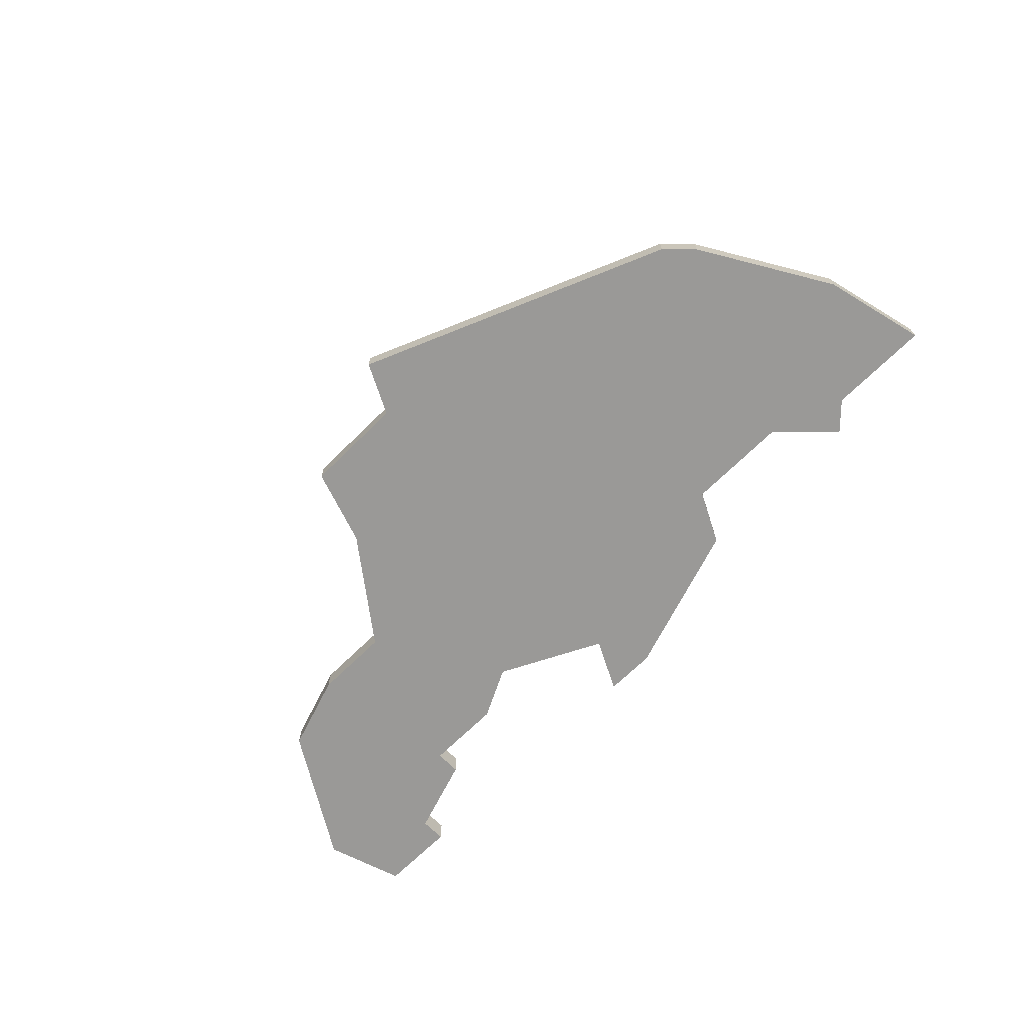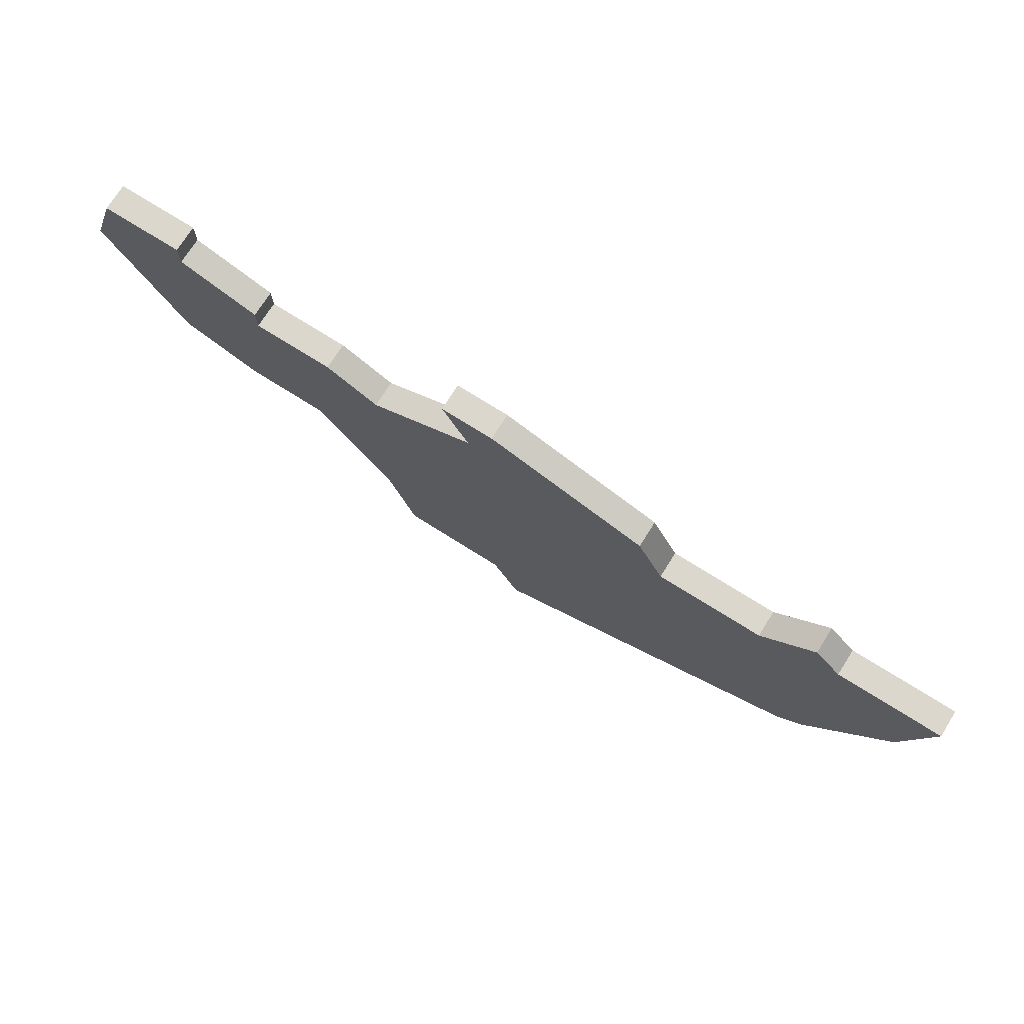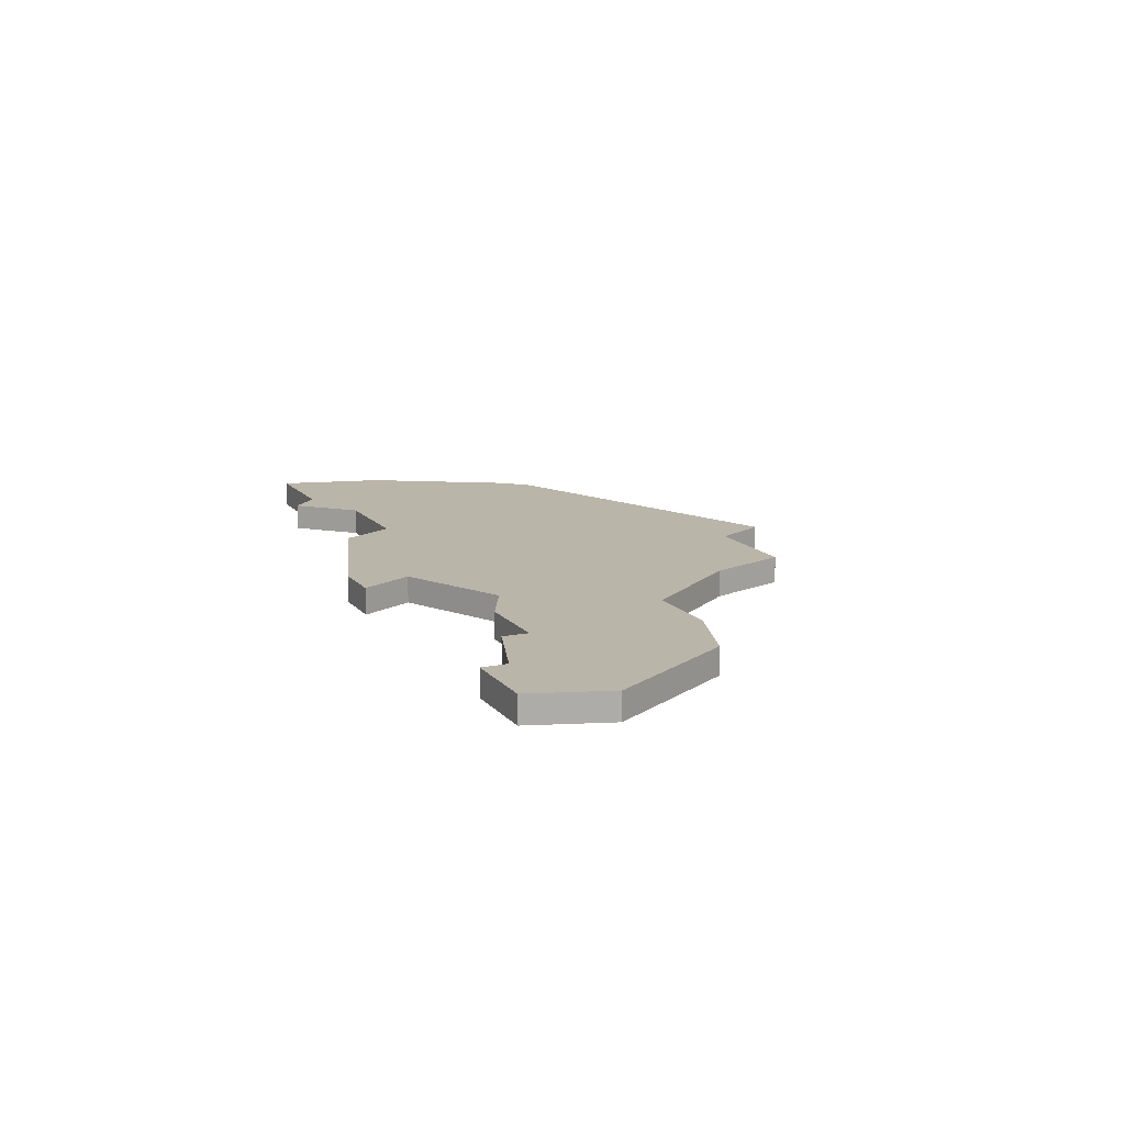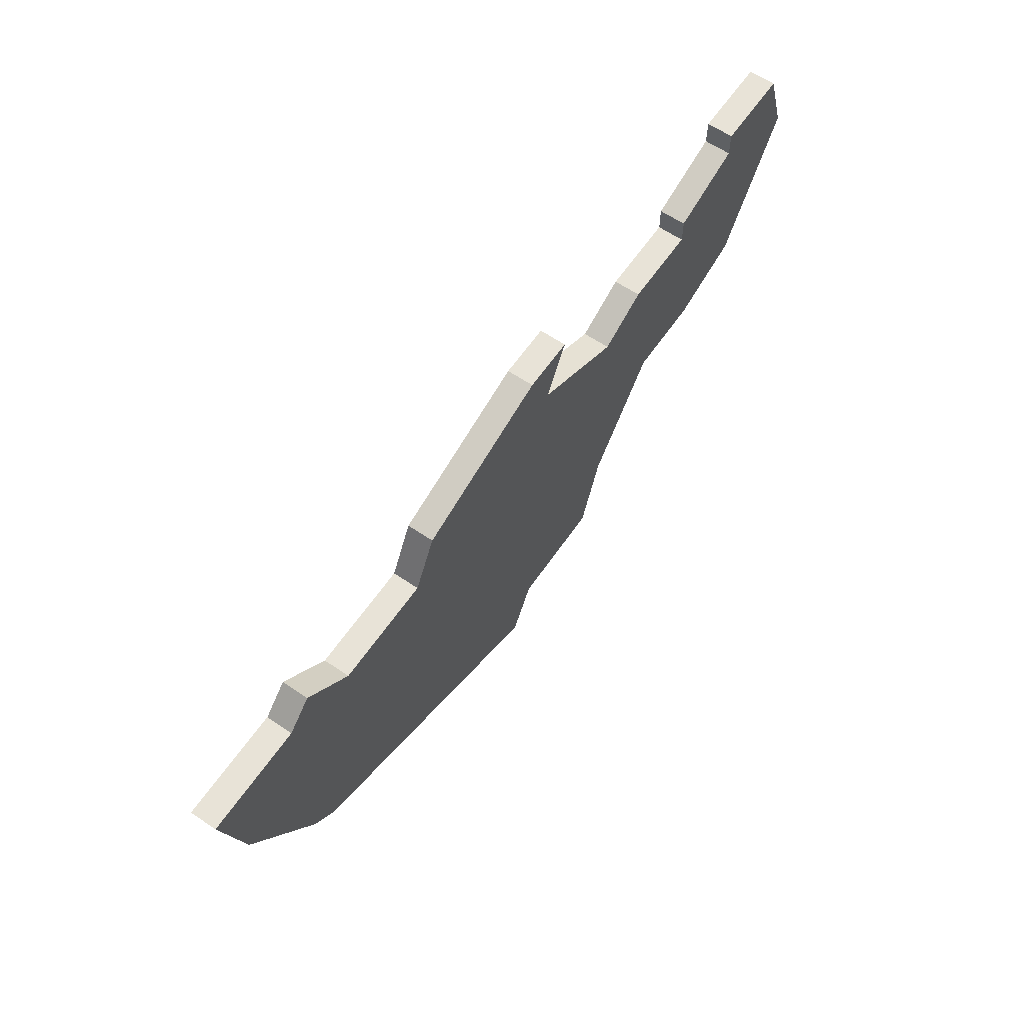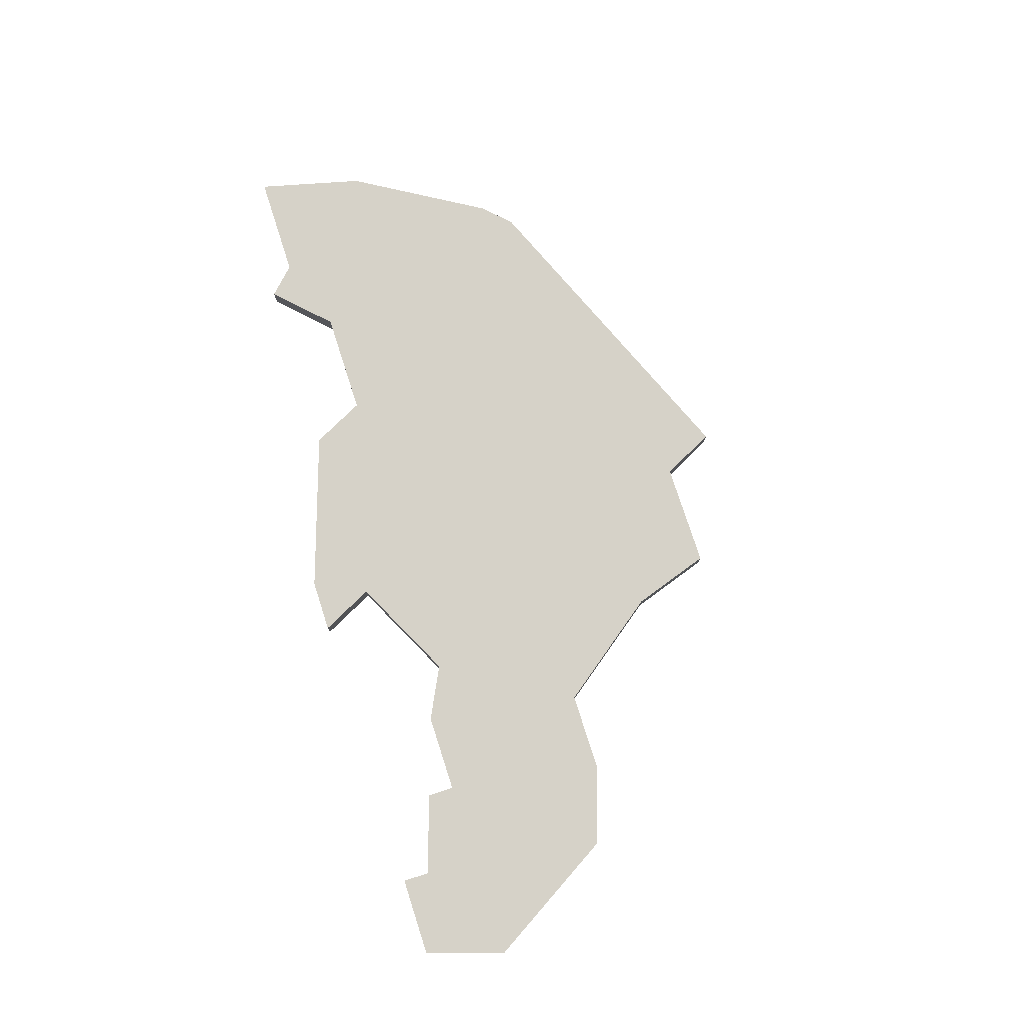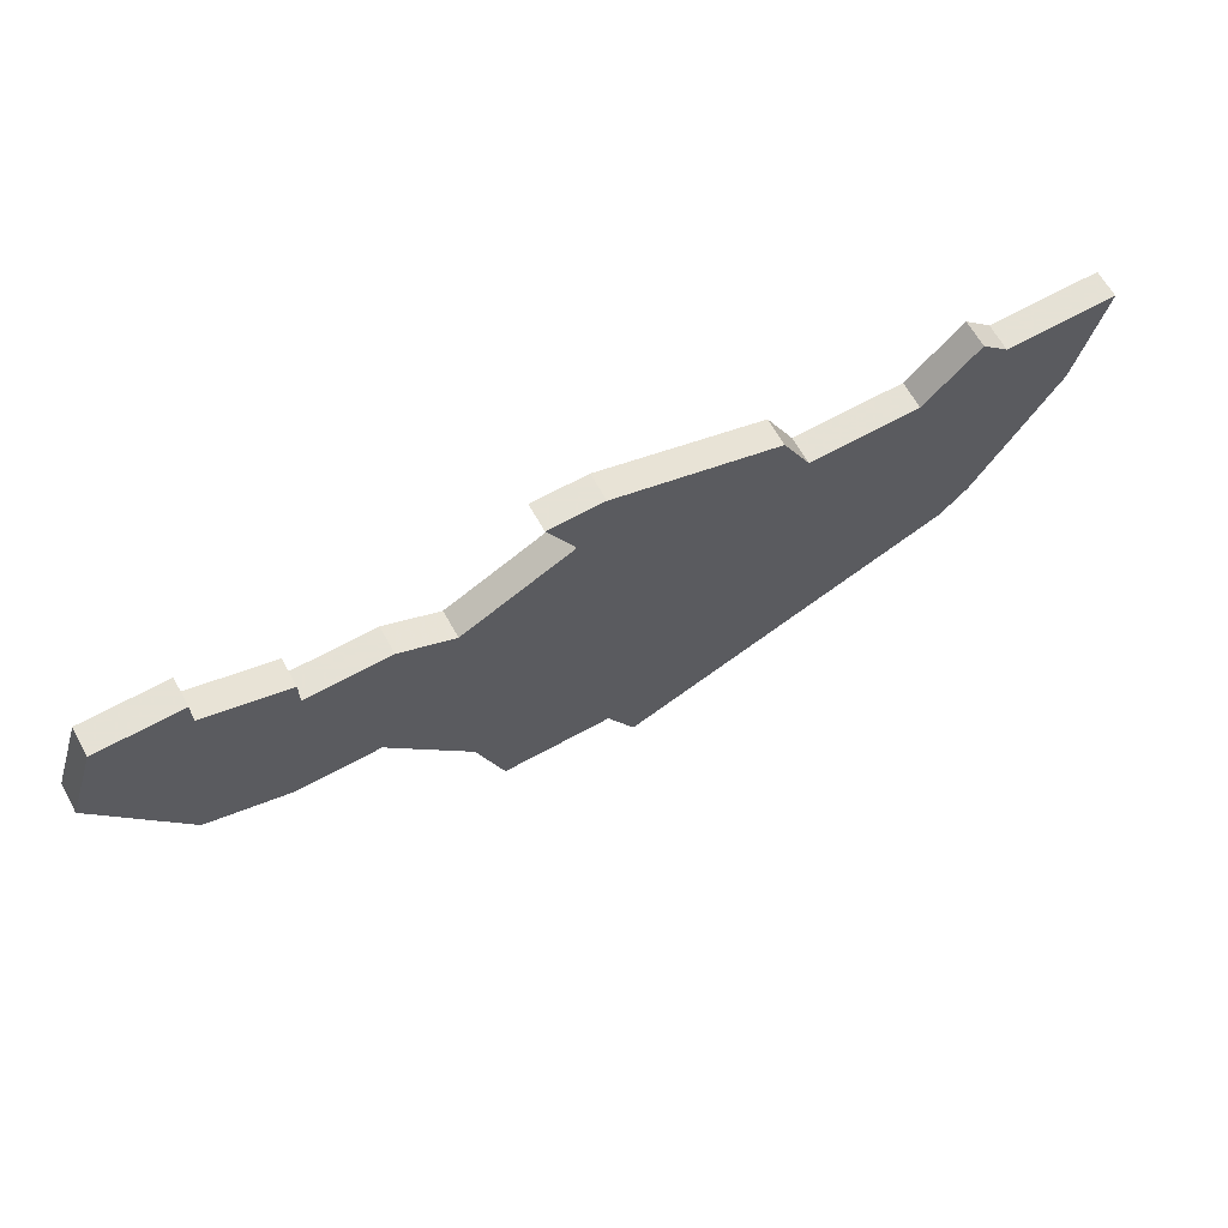
<metadata>
{"format":"obj","ext":"obj","renderer":"f3d","projection":"perspective","resolution":1024,"background":"white","views":[{"elev":-69.0,"azim":44.6,"up":"+Z"},{"elev":73.0,"azim":32.3,"up":"+Y"},{"elev":13.6,"azim":-114.5,"up":"+Z"},{"elev":62.0,"azim":124.5,"up":"+Y"},{"elev":77.5,"azim":-107.9,"up":"+Z"},{"elev":64.9,"azim":-29.1,"up":"+Y"}]}
</metadata>
<code>
v 2939 -781 0
v 2939 -781 1
v 2914 -781 0
v 2914 -781 1
v 2922 -796 0
v 2922 -796 1
v 2905 -778 0
v 2905 -778 1
v 2938 -785 0
v 2938 -785 1
v 2913 -787 0
v 2913 -787 1
v 2921 -794 0
v 2921 -794 1
v 2921 -778 0
v 2921 -778 1
v 2904 -781 0
v 2904 -781 1
v 2920 -780 0
v 2920 -780 1
v 2928 -782 0
v 2928 -782 1
v 2911 -780 0
v 2911 -780 1
v 2911 -781 0
v 2911 -781 1
v 2919 -778 0
v 2919 -778 1
v 2927 -780 0
v 2927 -780 1
v 2935 -781 0
v 2935 -781 1
v 2935 -790 0
v 2935 -790 1
v 2910 -787 0
v 2910 -787 1
v 2934 -780 0
v 2934 -780 1
v 2934 -791 0
v 2934 -791 1
v 2917 -794 0
v 2917 -794 1
v 2908 -778 0
v 2908 -778 1
v 2908 -779 0
v 2908 -779 1
v 2916 -782 0
v 2916 -782 1
v 2916 -791 0
v 2916 -791 1
v 2932 -782 0
v 2932 -782 1
v 2907 -786 0
v 2907 -786 1
f 53 25 35
f 35 25 11
f 19 49 47
f 41 49 13
f 11 47 49
f 11 3 47
f 7 45 17
f 45 53 17
f 43 45 7
f 11 25 3
f 25 45 23
f 45 25 53
f 39 13 21
f 5 13 39
f 19 21 13
f 51 33 39
f 31 9 51
f 33 51 9
f 21 51 39
f 15 19 27
f 29 19 15
f 9 31 1
f 21 19 29
f 51 37 31
f 13 49 19
f 36 26 54
f 12 26 36
f 48 50 20
f 14 50 42
f 50 48 12
f 48 4 12
f 18 46 8
f 18 54 46
f 8 46 44
f 4 26 12
f 24 46 26
f 54 26 46
f 22 14 40
f 40 14 6
f 14 22 20
f 40 34 52
f 52 10 32
f 10 52 34
f 40 52 22
f 28 20 16
f 16 20 30
f 2 32 10
f 30 20 22
f 32 38 52
f 20 50 14
f 28 16 27
f 27 16 15
f 20 28 19
f 19 28 27
f 48 20 47
f 47 20 19
f 4 48 3
f 3 48 47
f 26 4 25
f 25 4 3
f 24 26 23
f 23 26 25
f 46 24 45
f 45 24 23
f 44 46 43
f 43 46 45
f 8 44 7
f 7 44 43
f 18 8 17
f 17 8 7
f 54 18 53
f 53 18 17
f 36 54 35
f 35 54 53
f 12 36 11
f 11 36 35
f 50 12 49
f 49 12 11
f 42 50 41
f 41 50 49
f 14 42 13
f 13 42 41
f 6 14 5
f 5 14 13
f 40 6 39
f 39 6 5
f 34 40 33
f 33 40 39
f 10 34 9
f 9 34 33
f 2 10 1
f 1 10 9
f 32 2 31
f 31 2 1
f 38 32 37
f 37 32 31
f 52 38 51
f 51 38 37
f 22 52 21
f 21 52 51
f 16 30 15
f 15 30 29
f 30 22 29
f 29 22 21

</code>
